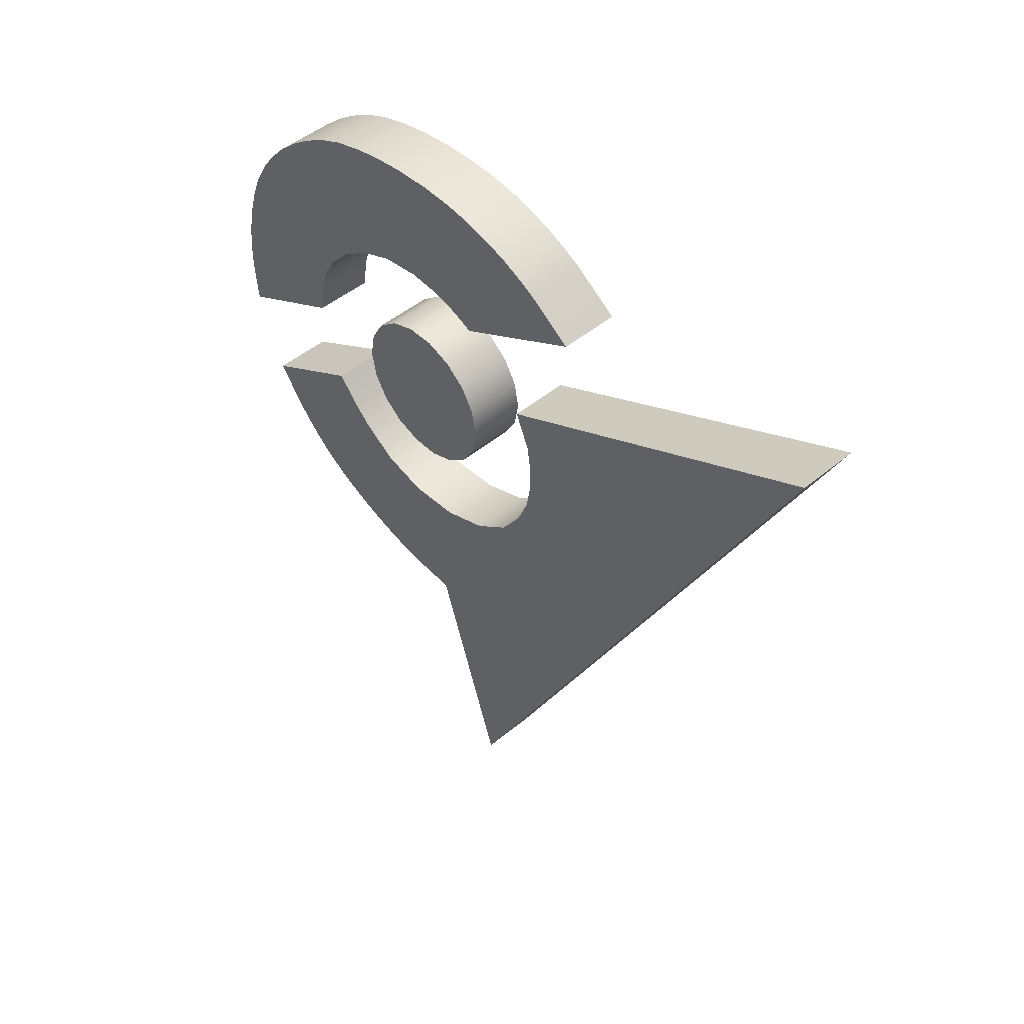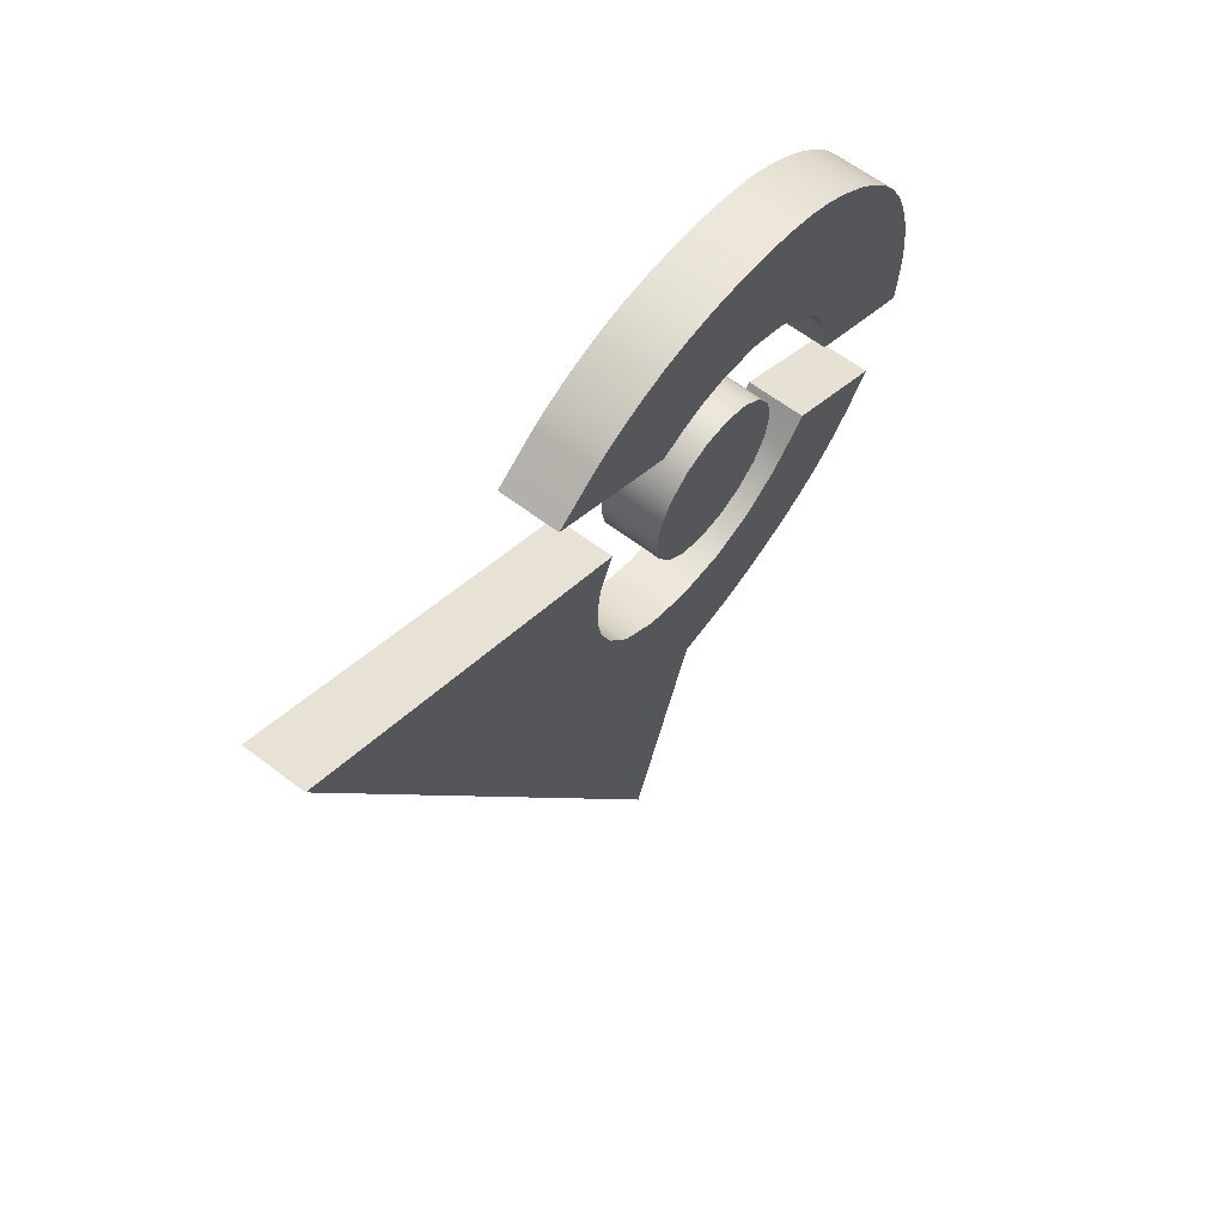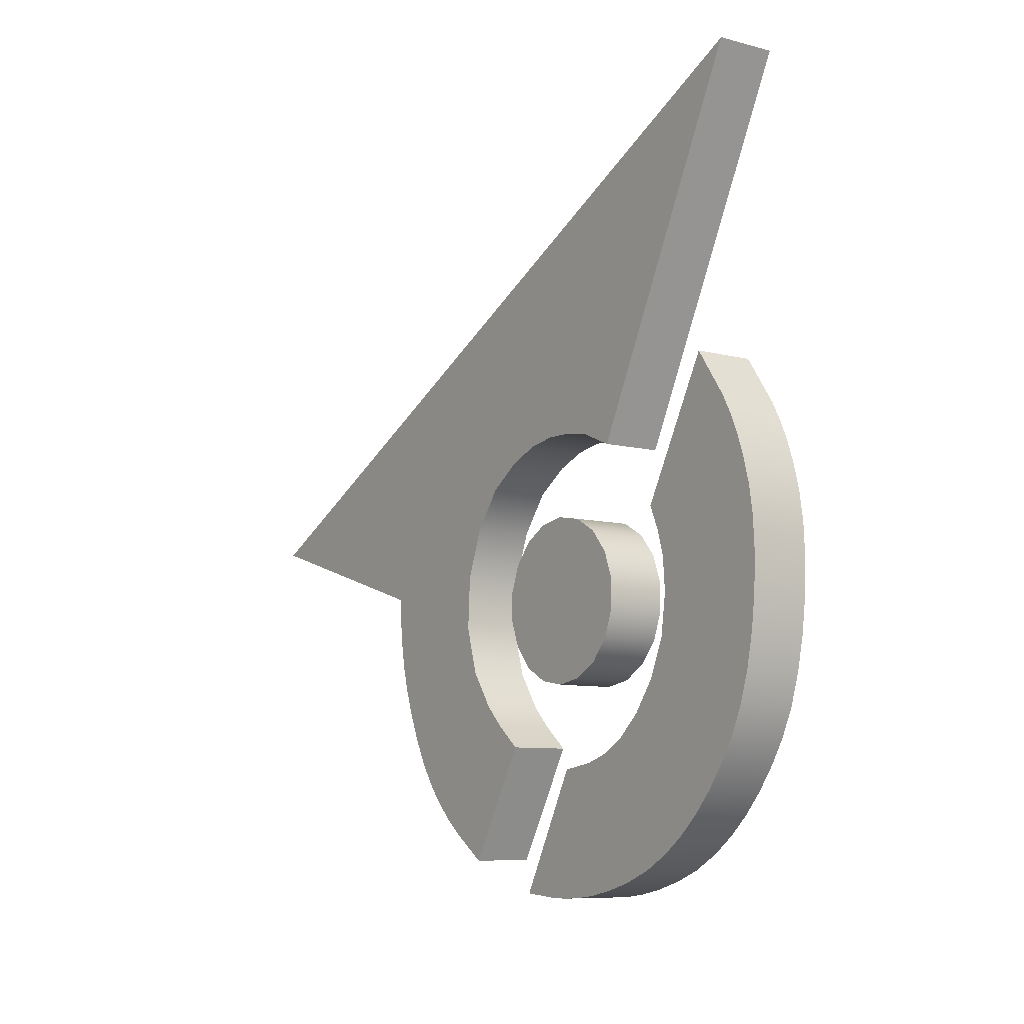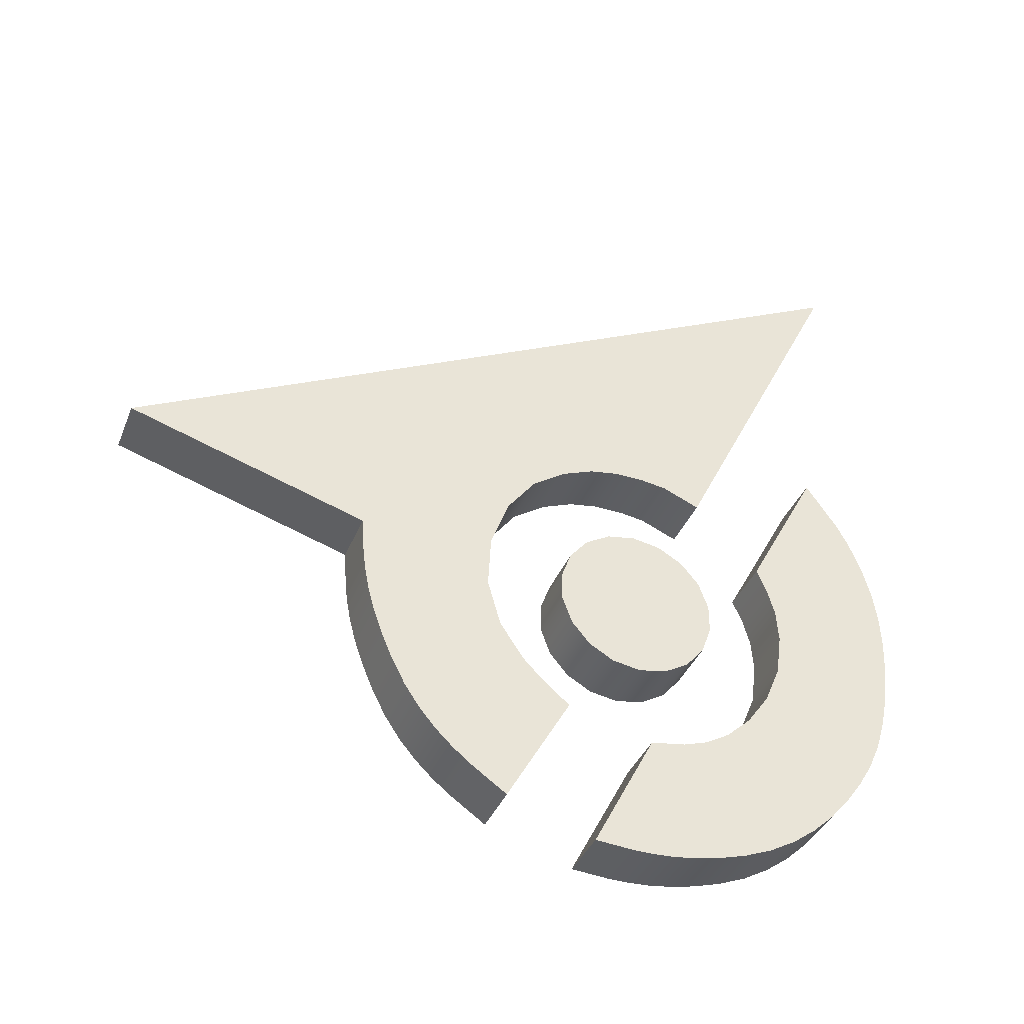
<metadata>
{"format":"obj","ext":"obj","renderer":"f3d","projection":"perspective","resolution":1024,"background":"white","views":[{"elev":48.2,"azim":-42.9,"up":"+Y"},{"elev":63.3,"azim":37.5,"up":"+Y"},{"elev":-8.5,"azim":144.7,"up":"+Z"},{"elev":-38.2,"azim":69.5,"up":"+Z"}]}
</metadata>
<code>
g logo
v 0.03345 0.5245 -0.435
v 0.03345 0.4802 -0.4041
v 0.03345 0.6024 -0.2984
v 0.03345 0.5683 -0.2698
v 0.03345 0.4586 -0.3866
v 0.03345 0.4379 -0.3665
v 0.03345 0.5452 -0.2461
v 0.03345 0.5159 -0.2026
v 0.03345 0.4181 -0.3431
v 0.03345 0.3996 -0.3154
v 0.03345 0.3685 -0.2489
v 0.03345 0.3826 -0.2826
v 0.03345 0.4998 -0.1462
v 0.03345 0.3581 -0.2184
v 0.03345 0.3507 -0.1907
v 0.03345 0.5033 -0.08189
v 0.03345 0.3458 -0.1651
v 0.03345 0.3428 -0.1411
v 0.03345 0.3397 -0.09594
v 0.03345 0.5253 -0.02287
v 0.03345 0.5604 0.0235
v 0.03345 0.04834 -0.006027
v 0.03345 0.6017 0.05142
v 0.03345 0.9991 0.4771
v 0.03345 0.6398 0.06652
v 0.03345 0.6755 0.07246
v 0.03345 0.7111 0.07177
v 0.03345 0.7417 0.0672
v 0.03345 0.7869 0.04793
v -0.03917 0.7869 0.04793
v 0.03345 0.7417 0.0672
v 0.03345 0.7869 0.04793
v -0.03917 0.7417 0.0672
v 0.03345 0.7111 0.07177
v -0.03917 0.7111 0.07177
v 0.03345 0.6755 0.07246
v -0.03917 0.6755 0.07246
v 0.03345 0.6398 0.06652
v -0.03917 0.6398 0.06652
v 0.03345 0.6017 0.05142
v -0.03917 0.6017 0.05142
v 0.03345 0.5604 0.0235
v -0.03917 0.5604 0.0235
v 0.03345 0.5253 -0.02287
v -0.03917 0.5253 -0.02287
v 0.03345 0.5033 -0.08189
v -0.03917 0.5033 -0.08189
v 0.03345 0.4998 -0.1462
v -0.03917 0.4998 -0.1462
v 0.03345 0.5159 -0.2026
v -0.03917 0.5159 -0.2026
v 0.03345 0.5452 -0.2461
v -0.03917 0.5452 -0.2461
v -0.03917 0.5683 -0.2698
v 0.03345 0.5683 -0.2698
v 0.03345 0.6024 -0.2984
v -0.03917 0.6024 -0.2984
v -0.03917 0.5245 -0.435
v 0.03345 0.5245 -0.435
v 0.03345 0.6024 -0.2984
v -0.03917 0.6024 -0.2984
v -0.03917 0.5245 -0.435
v 0.03345 0.4802 -0.4041
v 0.03345 0.5245 -0.435
v -0.03917 0.4802 -0.4041
v -0.03917 0.4586 -0.3866
v 0.03345 0.4586 -0.3866
v -0.03917 0.4379 -0.3665
v 0.03345 0.4379 -0.3665
v -0.03917 0.4181 -0.3431
v 0.03345 0.4181 -0.3431
v -0.03917 0.3996 -0.3154
v 0.03345 0.3996 -0.3154
v -0.03917 0.3826 -0.2826
v 0.03345 0.3826 -0.2826
v -0.03917 0.3685 -0.2489
v 0.03345 0.3685 -0.2489
v -0.03917 0.3581 -0.2184
v 0.03345 0.3581 -0.2184
v -0.03917 0.3507 -0.1907
v 0.03345 0.3507 -0.1907
v -0.03917 0.3458 -0.1651
v 0.03345 0.3458 -0.1651
v -0.03917 0.3428 -0.1411
v 0.03345 0.3428 -0.1411
v 0.03345 0.3397 -0.09594
v -0.03917 0.3397 -0.09594
v -0.03917 0.04834 -0.006024
v 0.03345 0.04834 -0.006027
v 0.03345 0.3397 -0.09594
v -0.03917 0.3397 -0.09594
v -0.03917 0.9991 0.4771
v 0.03345 0.9991 0.4771
v 0.03345 0.04834 -0.006027
v -0.03917 0.04834 -0.006024
v -0.03917 0.7869 0.04793
v 0.03345 0.7869 0.04793
v 0.03345 0.9991 0.4771
v -0.03917 0.9991 0.4771
v -0.03917 0.5245 -0.435
v -0.03917 0.6024 -0.2984
v -0.03917 0.4802 -0.4041
v -0.03917 0.5683 -0.2698
v -0.03917 0.4586 -0.3866
v -0.03917 0.4379 -0.3665
v -0.03917 0.5452 -0.2461
v -0.03917 0.5159 -0.2026
v -0.03917 0.4181 -0.3431
v -0.03917 0.3996 -0.3154
v -0.03917 0.3685 -0.2489
v -0.03917 0.3826 -0.2826
v -0.03917 0.4998 -0.1462
v -0.03917 0.3581 -0.2184
v -0.03917 0.3507 -0.1907
v -0.03917 0.5033 -0.08189
v -0.03917 0.3458 -0.1651
v -0.03917 0.3428 -0.1411
v -0.03917 0.3397 -0.09594
v -0.03917 0.5253 -0.02287
v -0.03917 0.04834 -0.006024
v -0.03917 0.5604 0.0235
v -0.03917 0.6017 0.05142
v -0.03917 0.9991 0.4771
v -0.03917 0.6398 0.06652
v -0.03917 0.6755 0.07246
v -0.03917 0.7111 0.07177
v -0.03917 0.7417 0.0672
v -0.03917 0.7869 0.04793
v 0.03345 0.608 -0.1775
v 0.03345 0.5961 -0.1448
v 0.03345 0.5961 -0.11
v 0.03345 0.608 -0.07738
v 0.03345 0.6304 -0.2041
v 0.03345 0.6304 -0.05075
v 0.03345 0.6605 -0.2215
v 0.03345 0.6605 -0.03337
v 0.03345 0.6947 -0.2275
v 0.03345 0.6947 -0.02734
v 0.03345 0.7289 -0.2215
v 0.03345 0.7289 -0.03337
v 0.03345 0.759 -0.2041
v 0.03345 0.759 -0.05075
v 0.03345 0.7814 -0.1775
v 0.03345 0.7814 -0.07738
v 0.03345 0.7933 -0.1448
v 0.03345 0.7933 -0.11
v -0.03917 0.608 -0.07738
v -0.03917 0.5961 -0.11
v -0.03917 0.5961 -0.1448
v -0.03917 0.608 -0.1775
v -0.03917 0.6304 -0.05075
v -0.03917 0.6304 -0.2041
v -0.03917 0.6605 -0.03337
v -0.03917 0.6605 -0.2215
v -0.03917 0.6947 -0.02733
v -0.03917 0.6947 -0.2275
v -0.03917 0.7289 -0.03337
v -0.03917 0.7289 -0.2215
v -0.03917 0.759 -0.05075
v -0.03917 0.759 -0.2041
v -0.03917 0.7814 -0.07738
v -0.03917 0.7814 -0.1775
v -0.03917 0.7933 -0.11
v -0.03917 0.7933 -0.1448
v -0.03917 0.9535 0.1283
v 0.03345 0.9922 0.07245
v 0.03345 0.9535 0.1283
v -0.03917 0.9922 0.07245
v -0.03917 1.004 0.05092
v 0.03345 1.004 0.05092
v -0.03917 1.015 0.02688
v 0.03345 1.015 0.02688
v -0.03917 1.024 -0.0002915
v 0.03345 1.024 -0.0002942
v -0.03917 1.032 -0.03123
v 0.03345 1.032 -0.03123
v -0.03917 1.038 -0.06673
v 0.03345 1.038 -0.06673
v -0.03917 1.04 -0.106
v 0.03345 1.04 -0.106
v -0.03917 1.038 -0.1473
v 0.03345 1.038 -0.1473
v -0.03917 1.033 -0.189
v 0.03345 1.033 -0.189
v -0.03917 1.025 -0.2292
v 0.03345 1.025 -0.2292
v -0.03917 1.014 -0.2662
v 0.03345 1.014 -0.2662
v -0.03917 0.9989 -0.2984
v 0.03345 0.9989 -0.2984
v -0.03917 0.9814 -0.3271
v 0.03345 0.9814 -0.3271
v -0.03917 0.9612 -0.3546
v 0.03345 0.9612 -0.3546
v -0.03917 0.9383 -0.3804
v 0.03345 0.9383 -0.3804
v -0.03917 0.9126 -0.404
v 0.03345 0.9126 -0.404
v -0.03917 0.8842 -0.4247
v 0.03345 0.8842 -0.4247
v -0.03917 0.8529 -0.4422
v 0.03345 0.8529 -0.4422
v -0.03917 0.8187 -0.4558
v 0.03345 0.8187 -0.4558
v -0.03917 0.7848 -0.4654
v 0.03345 0.7848 -0.4654
v -0.03917 0.7542 -0.4717
v 0.03345 0.7542 -0.4717
v -0.03917 0.7263 -0.4751
v 0.03345 0.7263 -0.4751
v -0.03917 0.7006 -0.4763
v 0.03345 0.7006 -0.4763
v -0.03917 0.6765 -0.4758
v 0.03345 0.6765 -0.4758
v 0.03345 0.631 -0.4719
v -0.03917 0.631 -0.4719
v -0.03917 0.7065 -0.3273
v 0.03345 0.7065 -0.3273
v 0.03345 0.631 -0.4719
v -0.03917 0.631 -0.4719
v -0.03917 0.7065 -0.3273
v 0.03345 0.7494 -0.3206
v 0.03345 0.7065 -0.3273
v -0.03917 0.7494 -0.3206
v 0.03345 0.7782 -0.3112
v -0.03917 0.7782 -0.3112
v 0.03345 0.8075 -0.2945
v -0.03917 0.8075 -0.2945
v 0.03345 0.8374 -0.2672
v -0.03917 0.8374 -0.2672
v 0.03345 0.8645 -0.2295
v -0.03917 0.8645 -0.2295
v 0.03345 0.8836 -0.1838
v -0.03917 0.8836 -0.1838
v 0.03345 0.8902 -0.1344
v -0.03917 0.8902 -0.1344
v 0.03345 0.8872 -0.09458
v -0.03917 0.8872 -0.09458
v 0.03345 0.8781 -0.0627
v -0.03917 0.8781 -0.0627
v 0.03345 0.866 -0.0348
v -0.03917 0.866 -0.0348
v -0.03917 0.9535 0.1283
v 0.03345 0.9535 0.1283
v 0.03345 0.866 -0.0348
v -0.03917 0.866 -0.0348
v 0.03345 0.9535 0.1283
v 0.03345 0.9922 0.07245
v 0.03345 0.866 -0.0348
v 0.03345 1.004 0.05092
v 0.03345 0.8781 -0.0627
v 0.03345 1.015 0.02688
v 0.03345 1.024 -0.0002942
v 0.03345 0.8872 -0.09458
v 0.03345 1.032 -0.03123
v 0.03345 1.038 -0.06673
v 0.03345 0.8902 -0.1344
v 0.03345 1.04 -0.106
v 0.03345 1.038 -0.1473
v 0.03345 0.8836 -0.1838
v 0.03345 1.033 -0.189
v 0.03345 1.025 -0.2292
v 0.03345 0.8645 -0.2295
v 0.03345 1.014 -0.2662
v 0.03345 0.9989 -0.2984
v 0.03345 0.9814 -0.3271
v 0.03345 0.9612 -0.3546
v 0.03345 0.8374 -0.2672
v 0.03345 0.9383 -0.3804
v 0.03345 0.9126 -0.404
v 0.03345 0.8075 -0.2945
v 0.03345 0.8842 -0.4247
v 0.03345 0.8529 -0.4422
v 0.03345 0.8187 -0.4558
v 0.03345 0.7848 -0.4654
v 0.03345 0.7782 -0.3112
v 0.03345 0.7542 -0.4717
v 0.03345 0.7263 -0.4751
v 0.03345 0.7494 -0.3206
v 0.03345 0.7006 -0.4763
v 0.03345 0.6765 -0.4758
v 0.03345 0.631 -0.4719
v 0.03345 0.7065 -0.3273
v -0.03917 0.866 -0.0348
v -0.03917 0.9922 0.07245
v -0.03917 0.9535 0.1283
v -0.03917 1.004 0.05092
v -0.03917 0.8781 -0.0627
v -0.03917 1.015 0.02688
v -0.03917 1.024 -0.0002915
v -0.03917 0.8872 -0.09458
v -0.03917 1.032 -0.03123
v -0.03917 1.038 -0.06673
v -0.03917 0.8902 -0.1344
v -0.03917 1.04 -0.106
v -0.03917 1.038 -0.1473
v -0.03917 0.8836 -0.1838
v -0.03917 1.033 -0.189
v -0.03917 1.025 -0.2292
v -0.03917 0.8645 -0.2295
v -0.03917 1.014 -0.2662
v -0.03917 0.9989 -0.2984
v -0.03917 0.9814 -0.3271
v -0.03917 0.9612 -0.3546
v -0.03917 0.8374 -0.2672
v -0.03917 0.9383 -0.3804
v -0.03917 0.9126 -0.404
v -0.03917 0.8075 -0.2945
v -0.03917 0.8842 -0.4247
v -0.03917 0.8529 -0.4422
v -0.03917 0.8187 -0.4558
v -0.03917 0.7848 -0.4654
v -0.03917 0.7782 -0.3112
v -0.03917 0.7542 -0.4717
v -0.03917 0.7263 -0.4751
v -0.03917 0.7494 -0.3206
v -0.03917 0.7006 -0.4763
v -0.03917 0.6765 -0.4758
v -0.03917 0.631 -0.4719
v -0.03917 0.7065 -0.3273
v 0.03345 0.6947 -0.02734
v -0.03917 0.6947 -0.02733
v -0.03917 0.7289 -0.03337
v 0.03345 0.7289 -0.03337
v 0.03345 0.6605 -0.03337
v -0.03917 0.759 -0.05075
v -0.03917 0.6605 -0.03337
v 0.03345 0.759 -0.05075
v 0.03345 0.6304 -0.05075
v -0.03917 0.7814 -0.07738
v -0.03917 0.6304 -0.05075
v 0.03345 0.7814 -0.07738
v 0.03345 0.608 -0.07738
v -0.03917 0.7933 -0.11
v -0.03917 0.608 -0.07738
v 0.03345 0.7933 -0.11
v 0.03345 0.5961 -0.11
v -0.03917 0.7933 -0.1448
v -0.03917 0.5961 -0.11
v 0.03345 0.7933 -0.1448
v 0.03345 0.5961 -0.1448
v -0.03917 0.7814 -0.1775
v -0.03917 0.5961 -0.1448
v 0.03345 0.7814 -0.1775
v 0.03345 0.608 -0.1775
v -0.03917 0.759 -0.2041
v -0.03917 0.608 -0.1775
v 0.03345 0.759 -0.2041
v 0.03345 0.6304 -0.2041
v -0.03917 0.7289 -0.2215
v -0.03917 0.6304 -0.2041
v 0.03345 0.7289 -0.2215
v 0.03345 0.6605 -0.2215
v -0.03917 0.6947 -0.2275
v -0.03917 0.6605 -0.2215
v 0.03345 0.6947 -0.2275
g logo_0
f 3 2 1
f 2 3 4
f 5 2 4
f 4 6 5
f 4 7 6
f 6 7 8
f 9 6 8
f 8 10 9
f 10 8 11
f 12 10 11
f 11 8 13
f 14 11 13
f 13 15 14
f 15 13 16
f 17 15 16
f 16 18 17
f 18 16 19
f 16 20 19
f 19 20 21
f 22 19 21
f 22 21 23
f 22 23 24
f 23 25 24
f 25 26 24
f 26 27 24
f 27 28 24
f 28 29 24
f 32 31 30
f 31 33 30
f 31 34 33
f 34 35 33
f 34 36 35
f 36 37 35
f 36 38 37
f 38 39 37
f 38 40 39
f 40 41 39
f 40 42 41
f 42 43 41
f 42 44 43
f 44 45 43
f 44 46 45
f 46 47 45
f 46 48 47
f 48 49 47
f 48 50 49
f 50 51 49
f 50 52 51
f 52 53 51
f 53 52 54
f 52 55 54
f 55 56 54
f 56 57 54
f 60 59 58
f 61 60 58
f 64 63 62
f 63 65 62
f 65 63 66
f 63 67 66
f 66 67 68
f 67 69 68
f 68 69 70
f 69 71 70
f 70 71 72
f 71 73 72
f 72 73 74
f 73 75 74
f 74 75 76
f 75 77 76
f 76 77 78
f 77 79 78
f 78 79 80
f 79 81 80
f 80 81 82
f 81 83 82
f 82 83 84
f 83 85 84
f 85 86 84
f 86 87 84
f 90 89 88
f 91 90 88
f 94 93 92
f 95 94 92
f 98 97 96
f 99 98 96
f 102 101 100
f 103 101 102
f 103 102 104
f 104 105 103
f 103 105 106
f 107 106 105
f 107 105 108
f 108 109 107
f 110 107 109
f 111 110 109
f 112 107 110
f 112 110 113
f 113 114 112
f 115 112 114
f 115 114 116
f 116 117 115
f 115 117 118
f 119 115 118
f 118 120 119
f 120 121 119
f 120 122 121
f 120 123 122
f 123 124 122
f 123 125 124
f 123 126 125
f 123 127 126
f 123 128 127
f 131 130 129
f 129 132 131
f 129 133 132
f 133 134 132
f 133 135 134
f 135 136 134
f 135 137 136
f 137 138 136
f 137 139 138
f 139 140 138
f 139 141 140
f 141 142 140
f 141 143 142
f 143 144 142
f 143 145 144
f 145 146 144
f 149 148 147
f 147 150 149
f 147 151 150
f 151 152 150
f 151 153 152
f 153 154 152
f 153 155 154
f 155 156 154
f 155 157 156
f 157 158 156
f 157 159 158
f 159 160 158
f 159 161 160
f 161 162 160
f 161 163 162
f 163 164 162
f 167 166 165
f 166 168 165
f 168 166 169
f 166 170 169
f 169 170 171
f 170 172 171
f 171 172 173
f 172 174 173
f 173 174 175
f 174 176 175
f 175 176 177
f 176 178 177
f 177 178 179
f 178 180 179
f 179 180 181
f 180 182 181
f 181 182 183
f 182 184 183
f 183 184 185
f 184 186 185
f 185 186 187
f 186 188 187
f 187 188 189
f 188 190 189
f 189 190 191
f 190 192 191
f 191 192 193
f 192 194 193
f 193 194 195
f 194 196 195
f 195 196 197
f 196 198 197
f 197 198 199
f 198 200 199
f 199 200 201
f 200 202 201
f 201 202 203
f 202 204 203
f 203 204 205
f 204 206 205
f 205 206 207
f 206 208 207
f 207 208 209
f 208 210 209
f 209 210 211
f 210 212 211
f 211 212 213
f 212 214 213
f 214 215 213
f 215 216 213
f 219 218 217
f 220 219 217
f 223 222 221
f 222 224 221
f 222 225 224
f 225 226 224
f 225 227 226
f 227 228 226
f 227 229 228
f 229 230 228
f 229 231 230
f 231 232 230
f 231 233 232
f 233 234 232
f 233 235 234
f 235 236 234
f 235 237 236
f 237 238 236
f 237 239 238
f 239 240 238
f 239 241 240
f 241 242 240
f 245 244 243
f 246 245 243
f 249 248 247
f 250 248 249
f 251 250 249
f 251 252 250
f 253 252 251
f 254 253 251
f 254 255 253
f 256 255 254
f 257 256 254
f 257 258 256
f 259 258 257
f 260 259 257
f 260 261 259
f 262 261 260
f 263 262 260
f 263 264 262
f 265 264 263
f 263 266 265
f 267 266 263
f 268 267 263
f 268 269 267
f 270 269 268
f 271 270 268
f 271 272 270
f 273 272 271
f 271 274 273
f 275 274 271
f 276 275 271
f 276 277 275
f 278 277 276
f 279 278 276
f 279 280 278
f 281 280 279
f 279 282 281
f 279 283 282
f 286 285 284
f 284 285 287
f 284 287 288
f 287 289 288
f 288 289 290
f 288 290 291
f 290 292 291
f 291 292 293
f 291 293 294
f 293 295 294
f 294 295 296
f 294 296 297
f 296 298 297
f 297 298 299
f 297 299 300
f 299 301 300
f 300 301 302
f 302 303 300
f 300 303 304
f 300 304 305
f 304 306 305
f 305 306 307
f 305 307 308
f 307 309 308
f 308 309 310
f 310 311 308
f 308 311 312
f 308 312 313
f 314 313 312
f 313 314 315
f 313 315 316
f 315 317 316
f 316 317 318
f 316 318 319
f 316 319 320
f 323 322 321
f 324 323 321
f 321 322 325
f 326 323 324
f 322 327 325
f 328 326 324
f 325 327 329
f 330 326 328
f 327 331 329
f 332 330 328
f 329 331 333
f 334 330 332
f 331 335 333
f 336 334 332
f 333 335 337
f 338 334 336
f 335 339 337
f 340 338 336
f 337 339 341
f 342 338 340
f 339 343 341
f 344 342 340
f 341 343 345
f 346 342 344
f 343 347 345
f 348 346 344
f 345 347 349
f 350 346 348
f 347 351 349
f 352 350 348
f 349 351 353
f 354 350 352
f 351 355 353
f 356 354 352
f 353 355 356
f 355 354 356

</code>
